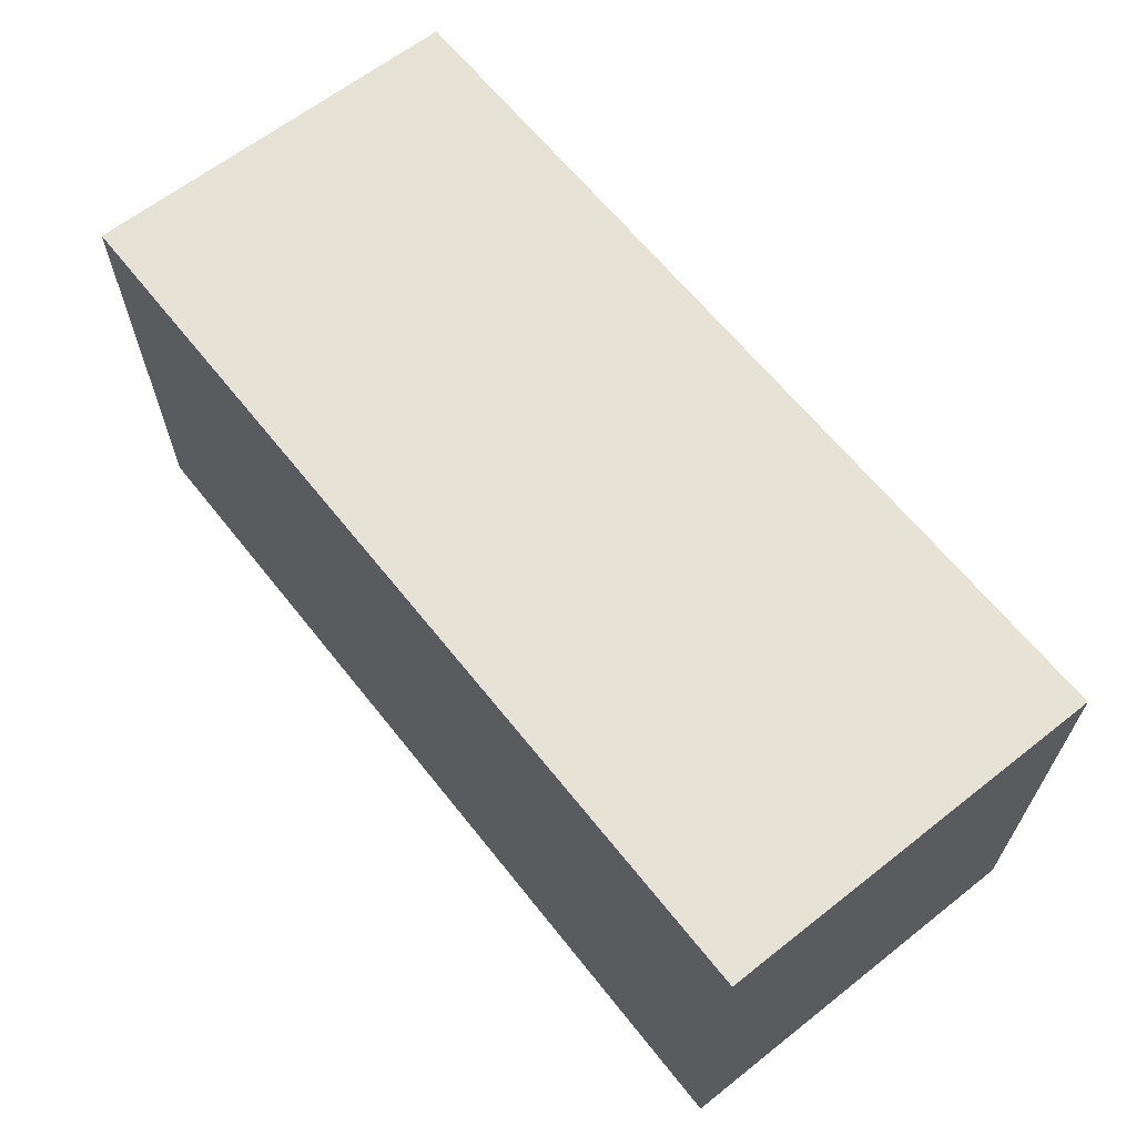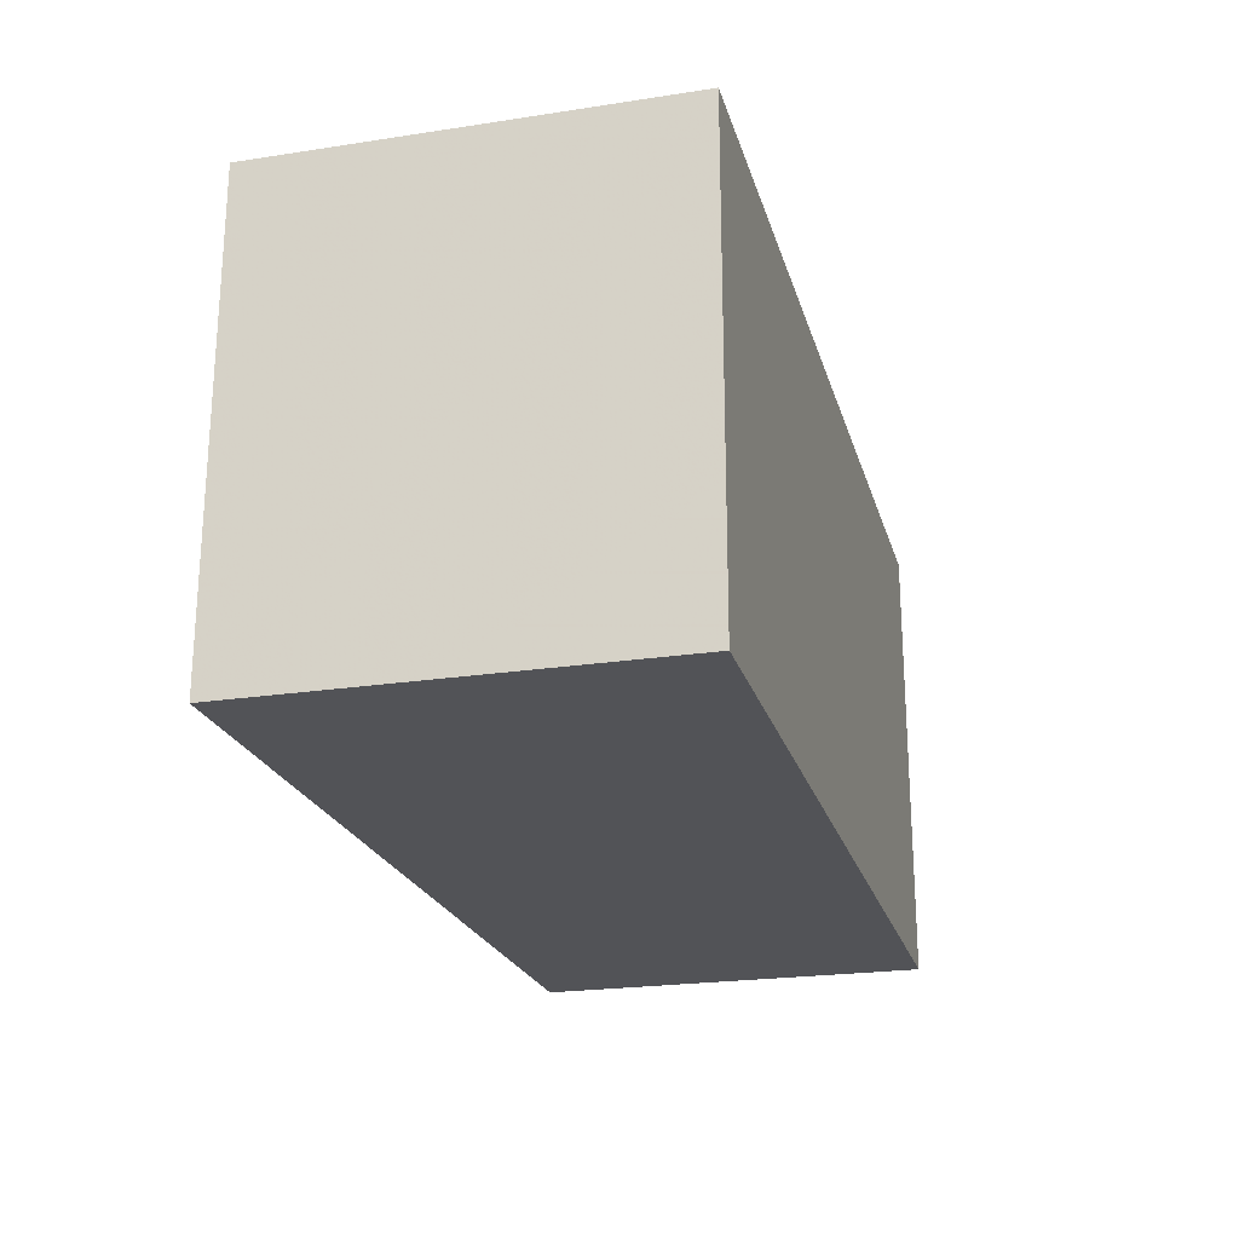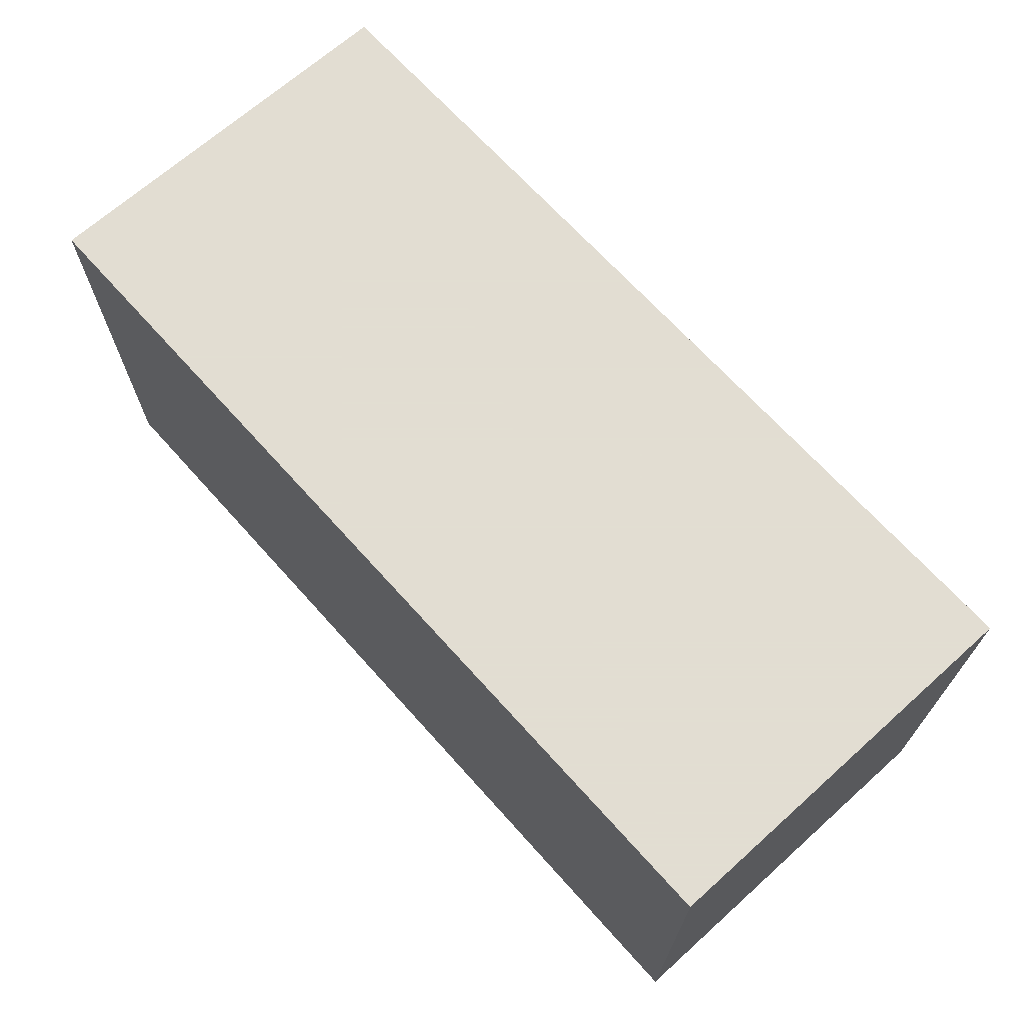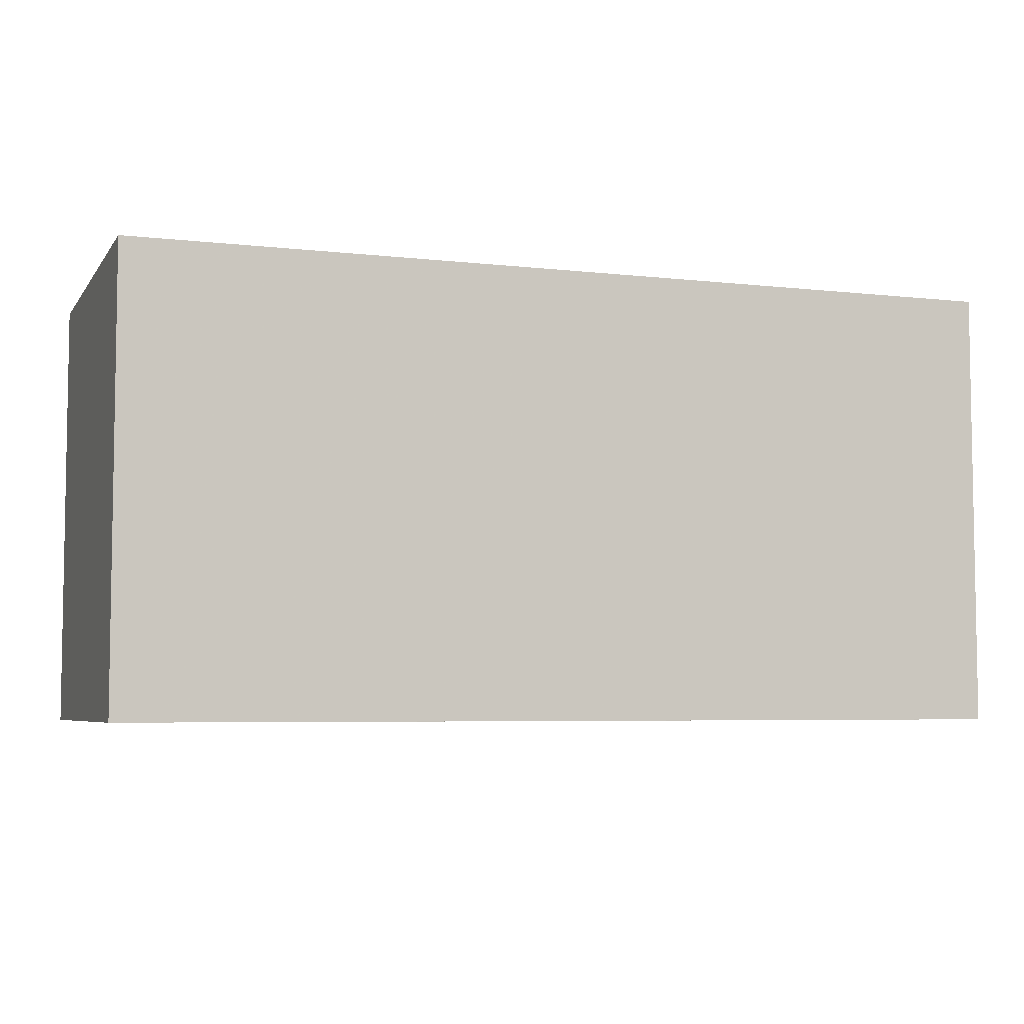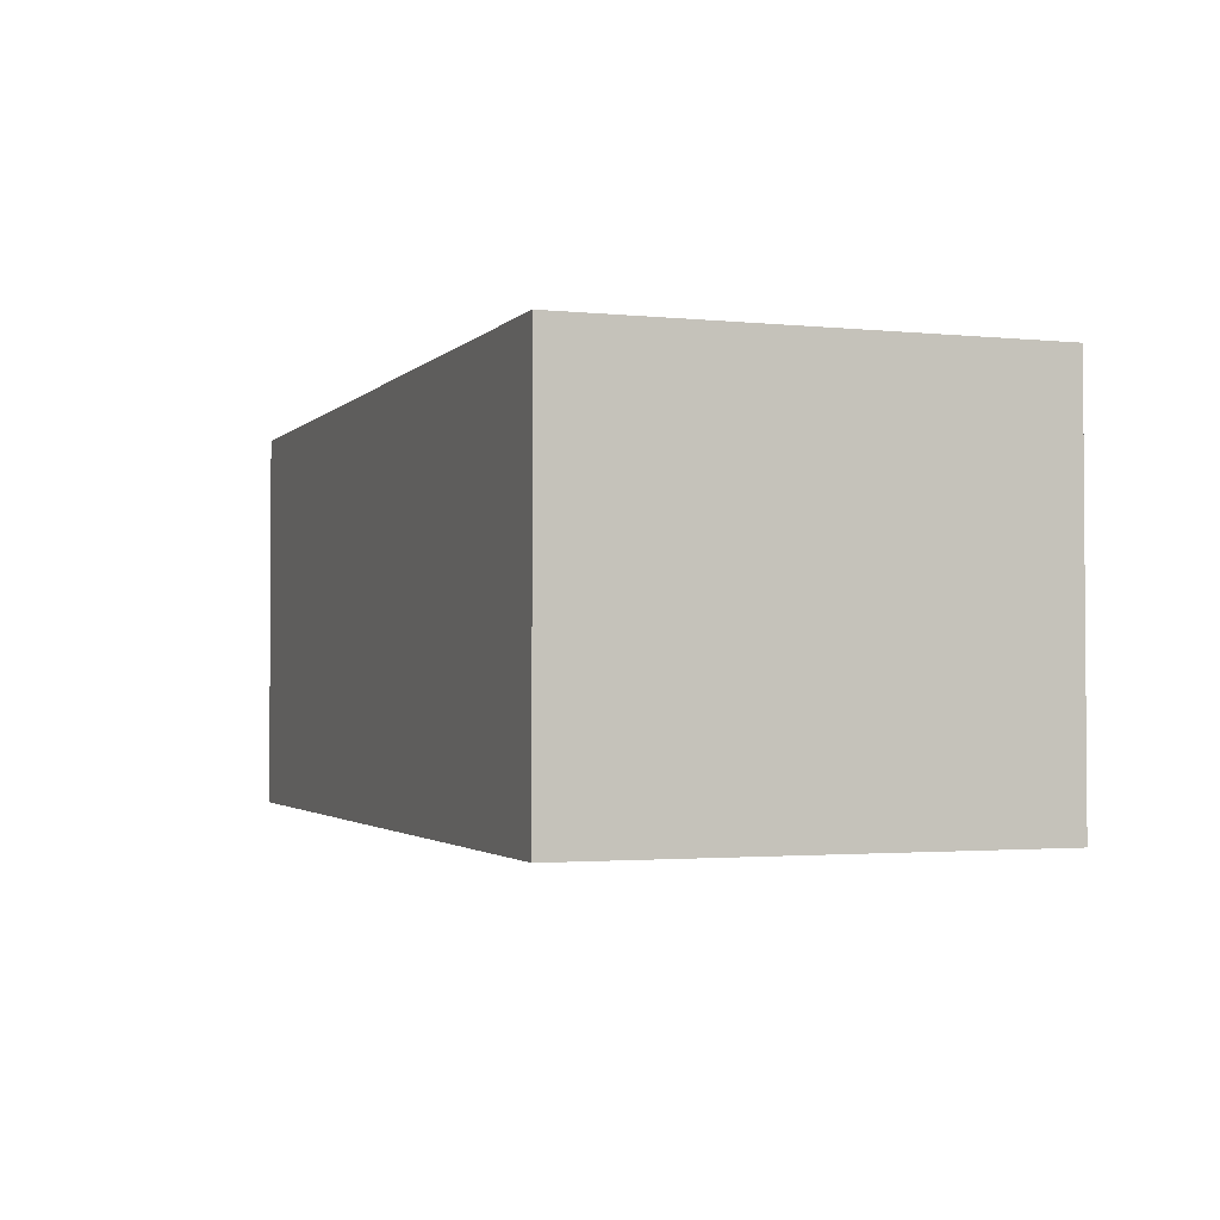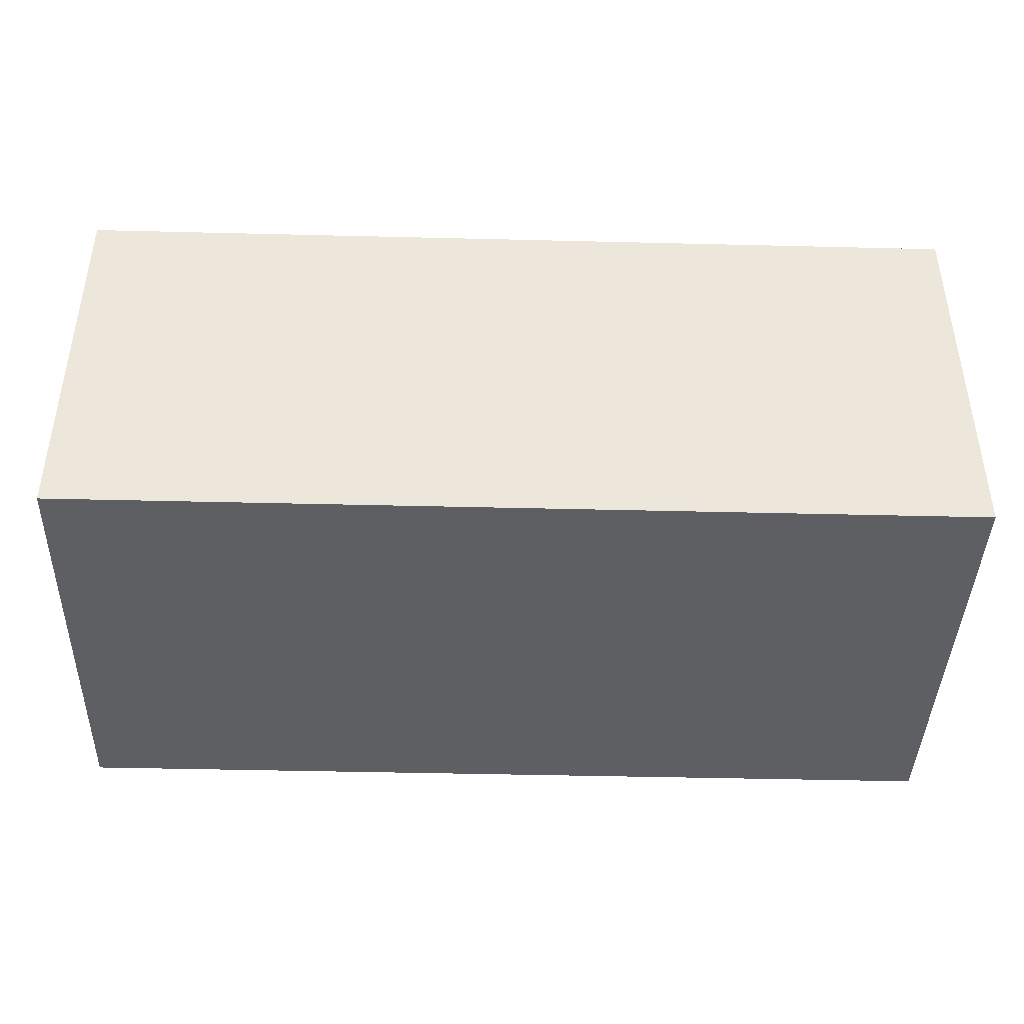
<metadata>
{"format":"obj","ext":"obj","renderer":"f3d","projection":"perspective","resolution":1024,"background":"white","views":[{"elev":63.9,"azim":51.6,"up":"+Z"},{"elev":-22.4,"azim":104.7,"up":"+Z"},{"elev":68.1,"azim":48.1,"up":"+Z"},{"elev":-5.6,"azim":160.7,"up":"+Z"},{"elev":-2.0,"azim":69.9,"up":"+Y"},{"elev":-41.7,"azim":-1.7,"up":"+Y"}]}
</metadata>
<code>
v 0.2823 -0.007576 0.007825
v 0.2823 -0.007593 -0.2715
v 0.2823 0.2348 -0.007326
v -0.2823 0.2348 0.007825
v -0.2823 -0.007576 0.007825
v -0.2823 0.2348 -0.2707
v 0.2823 0.2348 0.007825
v 0.2823 0.2348 -0.271
v -0.2823 -0.007586 -0.271
v 0.01314 0.2348 -0.2709
f 1 2 3
f 5 2 1
f 5 1 4
f 6 4 3
f 6 5 4
f 7 1 3
f 7 3 4
f 7 4 1
f 8 6 3
f 8 3 2
f 9 6 2
f 9 2 5
f 9 5 6
f 10 8 2
f 10 2 6
f 10 6 8

</code>
